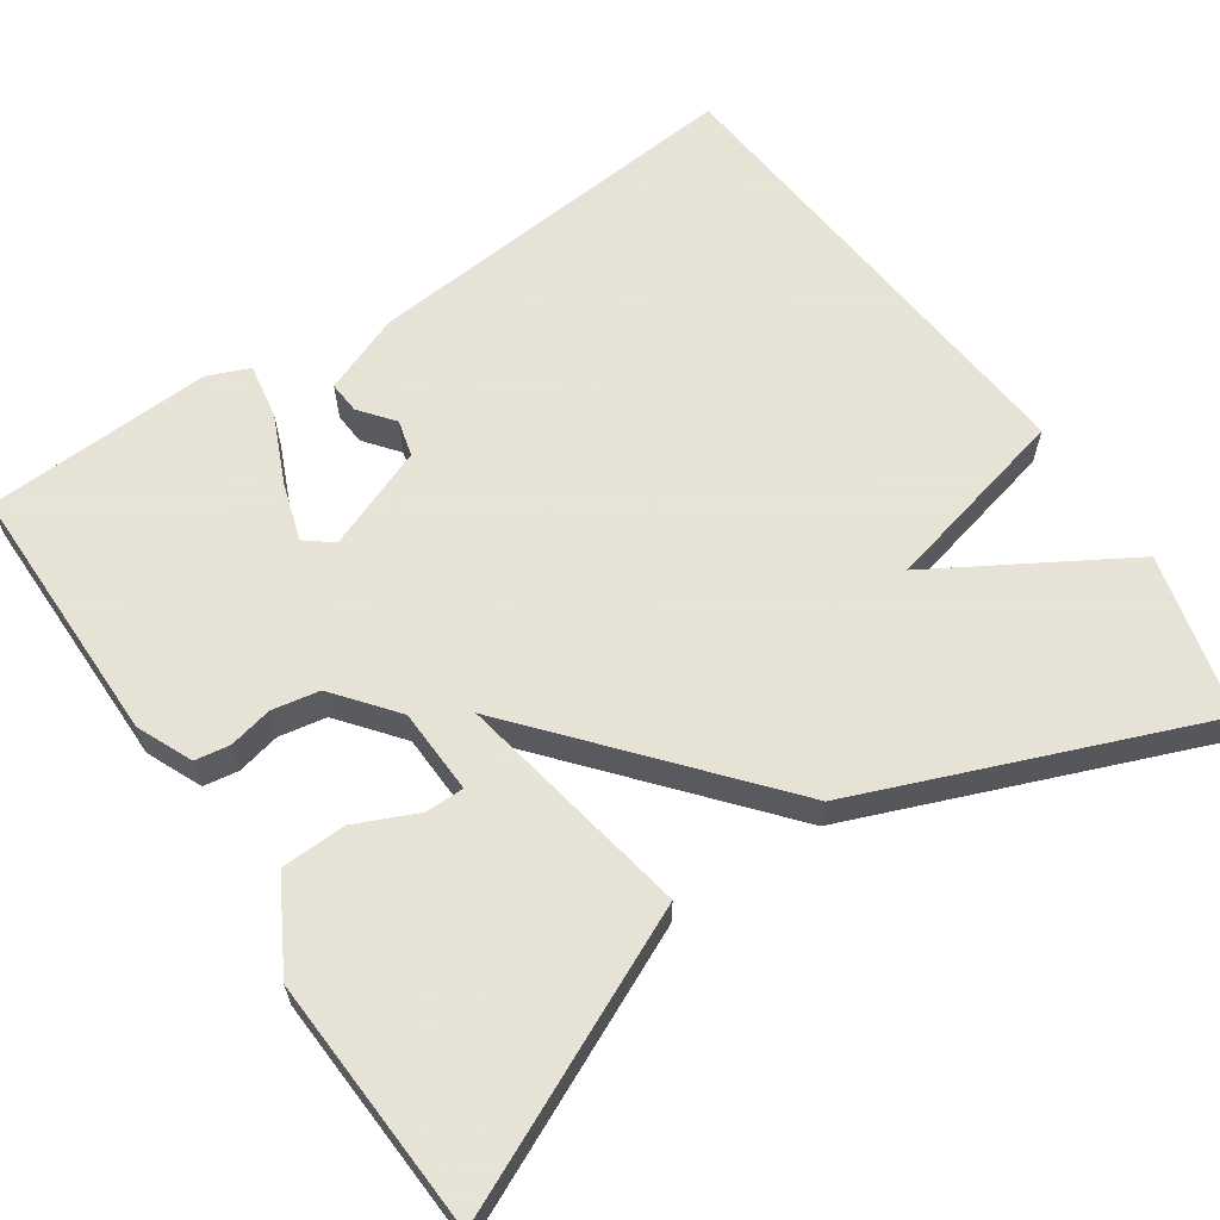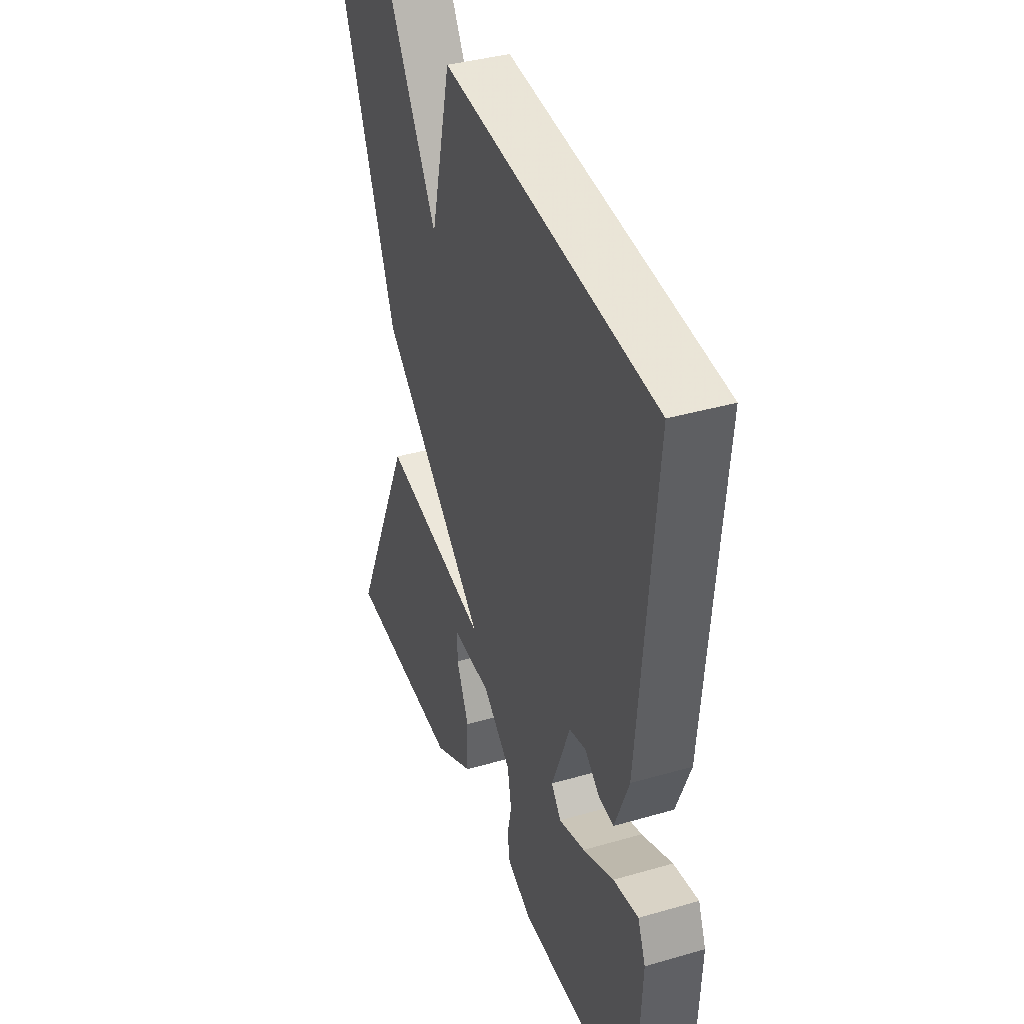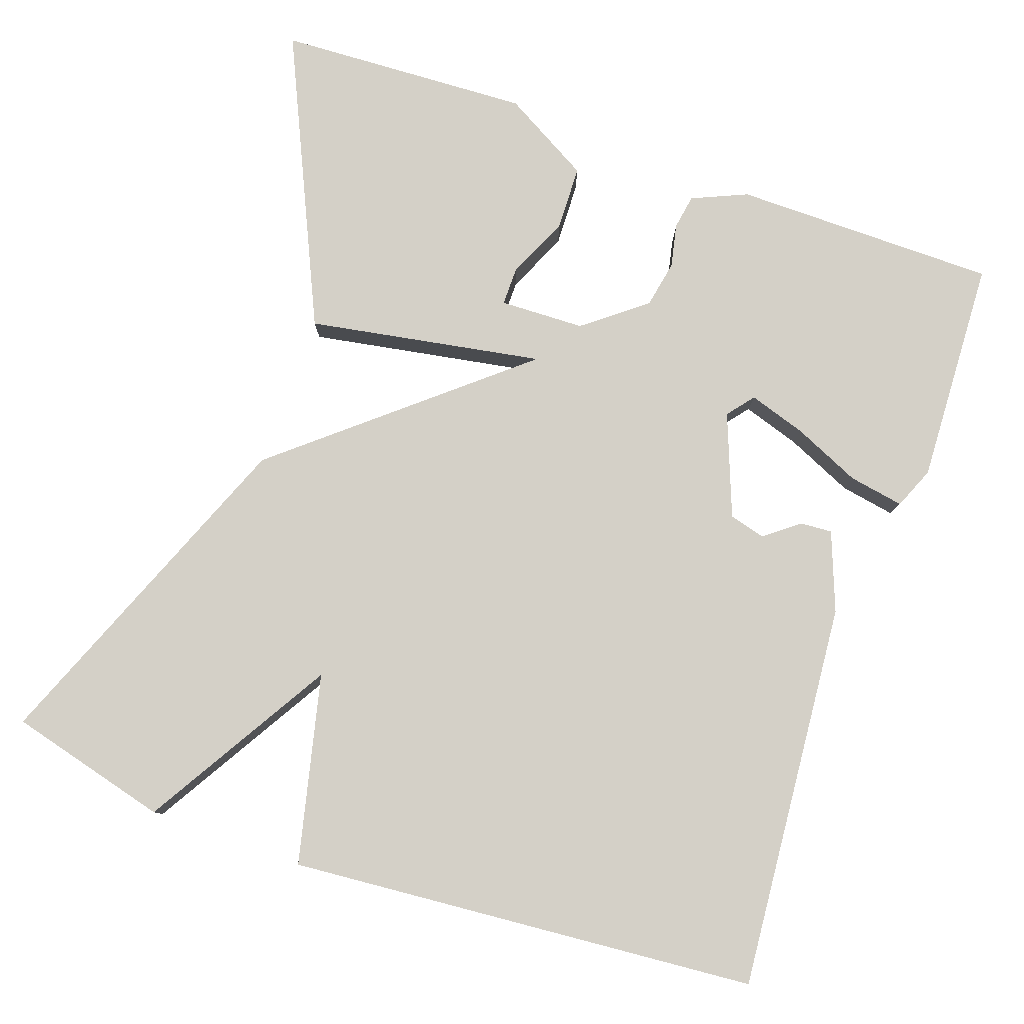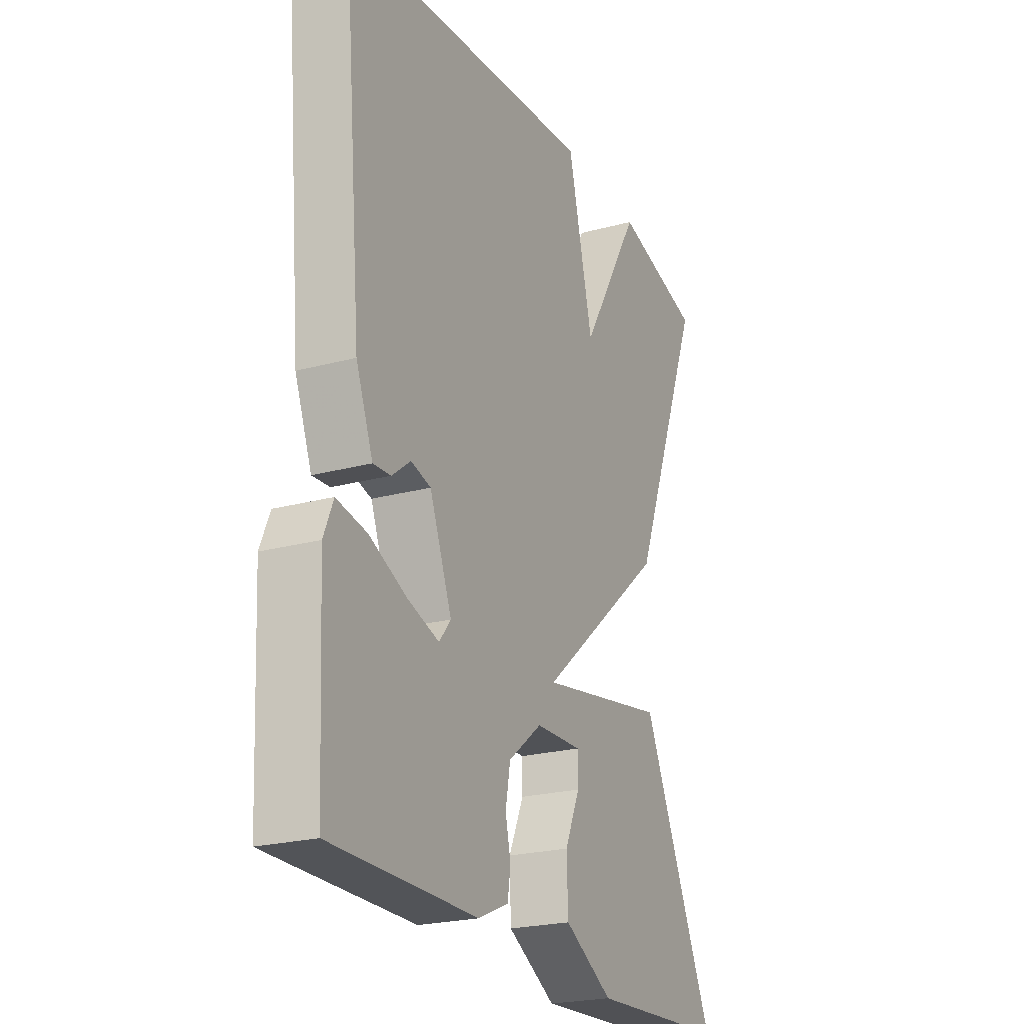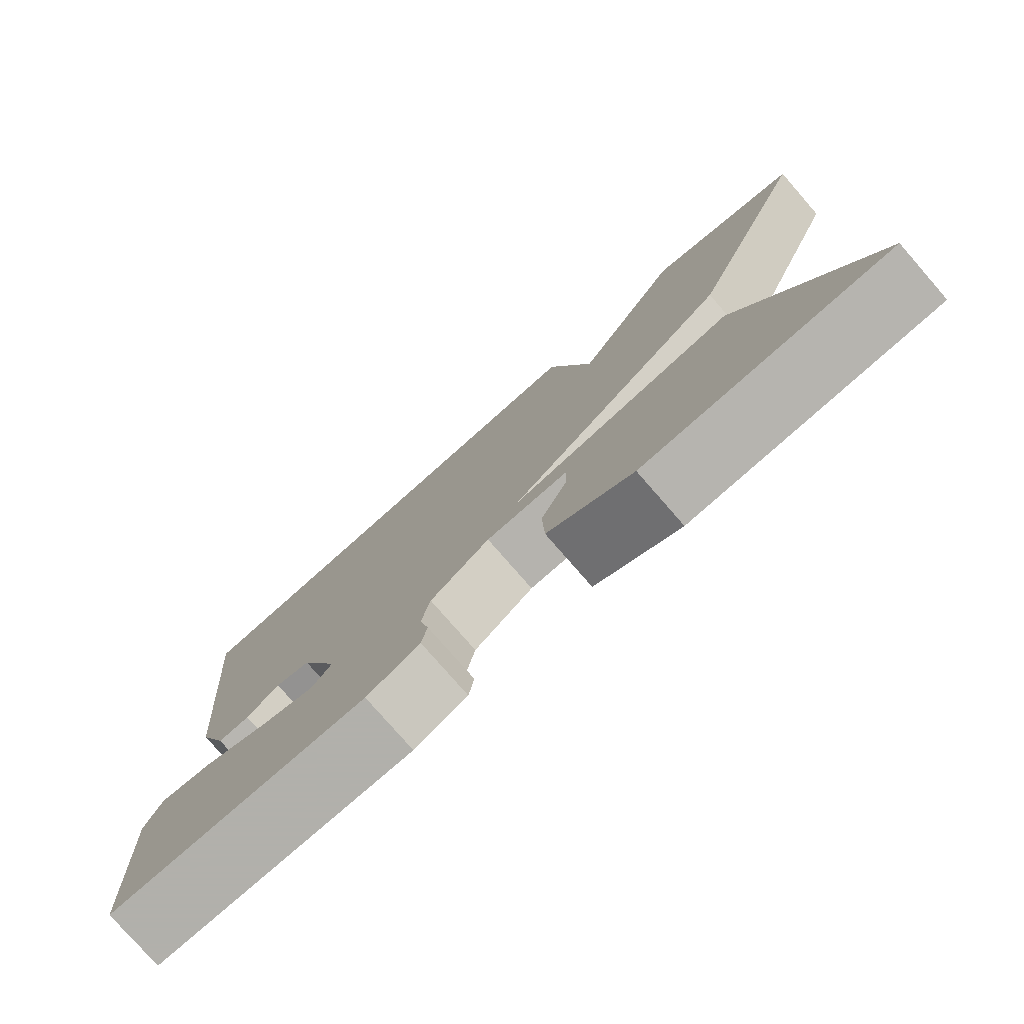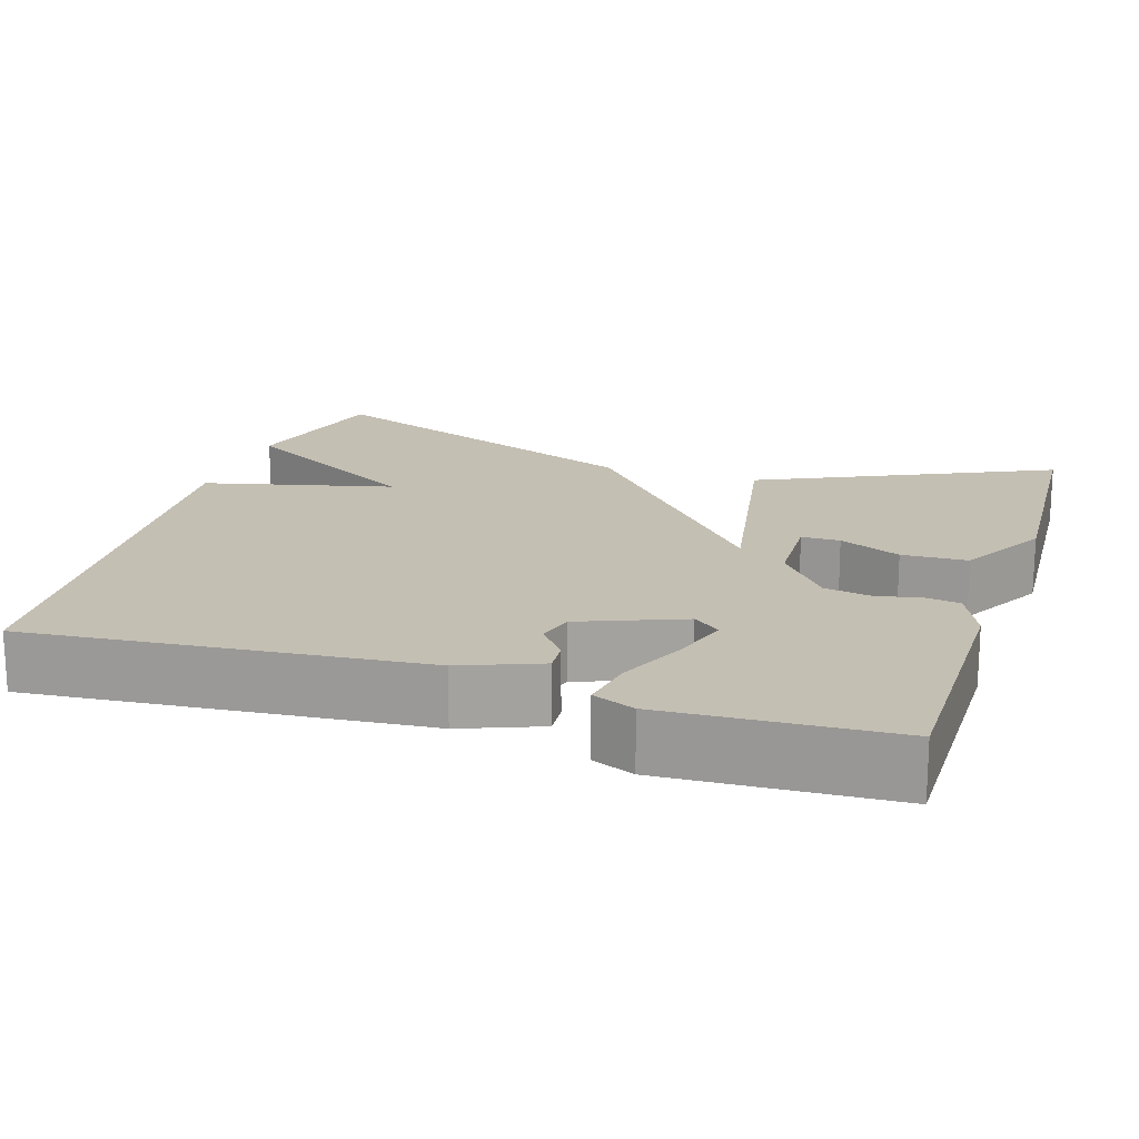
<metadata>
{"format":"obj","ext":"obj","renderer":"f3d","projection":"perspective","resolution":1024,"background":"white","views":[{"elev":62.8,"azim":-124.2,"up":"+Y"},{"elev":38.4,"azim":69.9,"up":"+Z"},{"elev":79.9,"azim":19.6,"up":"+Y"},{"elev":-23.0,"azim":114.7,"up":"+Z"},{"elev":-78.5,"azim":-138.9,"up":"+Z"},{"elev":17.9,"azim":107.7,"up":"+Y"}]}
</metadata>
<code>
v -0.5 0.07 0.5
v -0.296 0.07 0.552
v -0.154 0.07 0.312
v -0.096 0.07 0.552
v 0.5 0.07 0.5
v 0.456 0.07 0.006
v 0.417 0.07 -0.094
v 0.376 0.07 -0.091
v 0.333 0.07 -0.057
v 0.287 0.07 -0.069
v 0.236 0.07 -0.199
v 0.263 0.07 -0.233
v 0.336 0.07 -0.21
v 0.422 0.07 -0.172
v 0.492 0.07 -0.16
v 0.514 0.07 -0.213
v 0.5 0.07 -0.5
v 0.164 0.07 -0.5
v 0.094 0.07 -0.469
v 0.087 0.07 -0.425
v 0.099 0.07 -0.37
v 0.088 0.07 -0.31
v 0.01 0.07 -0.248
v -0.098 0.07 -0.244
v -0.098 0.07 -0.293
v -0.063 0.07 -0.371
v -0.066 0.07 -0.454
v -0.178 0.07 -0.517
v -0.5 0.07 -0.5
v -0.329 0.07 -0.131
v -0.03 0.07 -0.185
v -0.329 0.07 0.069
v -0.5 0 0.5
v -0.296 0 0.552
v -0.154 0 0.312
v -0.096 0 0.552
v 0.5 0 0.5
v 0.456 0 0.006
v 0.417 0 -0.094
v 0.376 0 -0.091
v 0.333 0 -0.057
v 0.287 0 -0.069
v 0.236 0 -0.199
v 0.263 0 -0.233
v 0.336 0 -0.21
v 0.422 0 -0.172
v 0.492 0 -0.16
v 0.514 0 -0.213
v 0.5 0 -0.5
v 0.164 0 -0.5
v 0.094 0 -0.469
v 0.087 0 -0.425
v 0.099 0 -0.37
v 0.088 0 -0.31
v 0.01 0 -0.248
v -0.098 0 -0.244
v -0.098 0 -0.293
v -0.063 0 -0.371
v -0.066 0 -0.454
v -0.178 0 -0.517
v -0.5 0 -0.5
v -0.329 0 -0.131
v -0.03 0 -0.185
v -0.329 0 0.069
f 1 2 3
f 32 1 3
f 31 32 3
f 29 30 31
f 27 28 29
f 26 27 29
f 25 26 29
f 24 25 29
f 24 29 31
f 23 24 31
f 3 4 5
f 31 3 5
f 23 31 5
f 22 23 5
f 19 20 21
f 18 19 21
f 17 18 21
f 16 17 21
f 15 16 21
f 14 15 21
f 13 14 21
f 12 13 21 22
f 11 12 22
f 10 11 22 5
f 7 8 9
f 6 7 9
f 5 6 9
f 5 9 10
f 35 34 33
f 35 33 64
f 35 64 63
f 63 62 61
f 61 60 59
f 61 59 58
f 61 58 57
f 61 57 56
f 63 61 56
f 63 56 55
f 37 36 35
f 37 35 63
f 37 63 55
f 37 55 54
f 53 52 51
f 53 51 50
f 53 50 49
f 53 49 48
f 53 48 47
f 53 47 46
f 53 46 45
f 54 53 45 44
f 54 44 43
f 37 54 43 42
f 41 40 39
f 41 39 38
f 41 38 37
f 42 41 37
f 1 33 34 2
f 2 34 35 3
f 3 35 36 4
f 4 36 37 5
f 5 37 38 6
f 6 38 39 7
f 7 39 40 8
f 8 40 41 9
f 9 41 42 10
f 10 42 43 11
f 11 43 44 12
f 12 44 45 13
f 13 45 46 14
f 14 46 47 15
f 15 47 48 16
f 16 48 49 17
f 17 49 50 18
f 18 50 51 19
f 19 51 52 20
f 20 52 53 21
f 21 53 54 22
f 22 54 55 23
f 23 55 56 24
f 24 56 57 25
f 25 57 58 26
f 26 58 59 27
f 27 59 60 28
f 28 60 61 29
f 29 61 62 30
f 30 62 63 31
f 31 63 64 32
f 32 64 33 1

</code>
